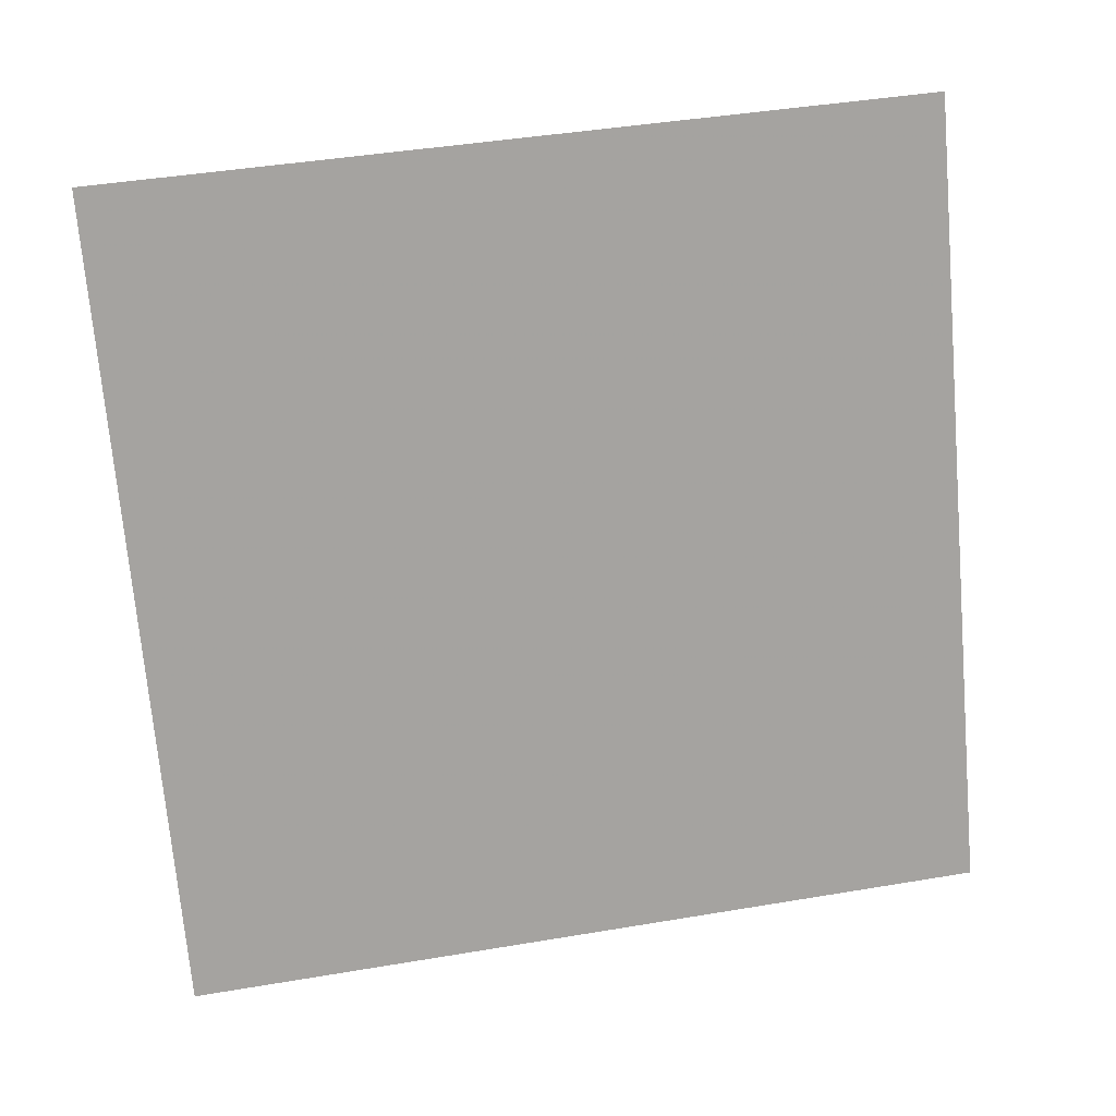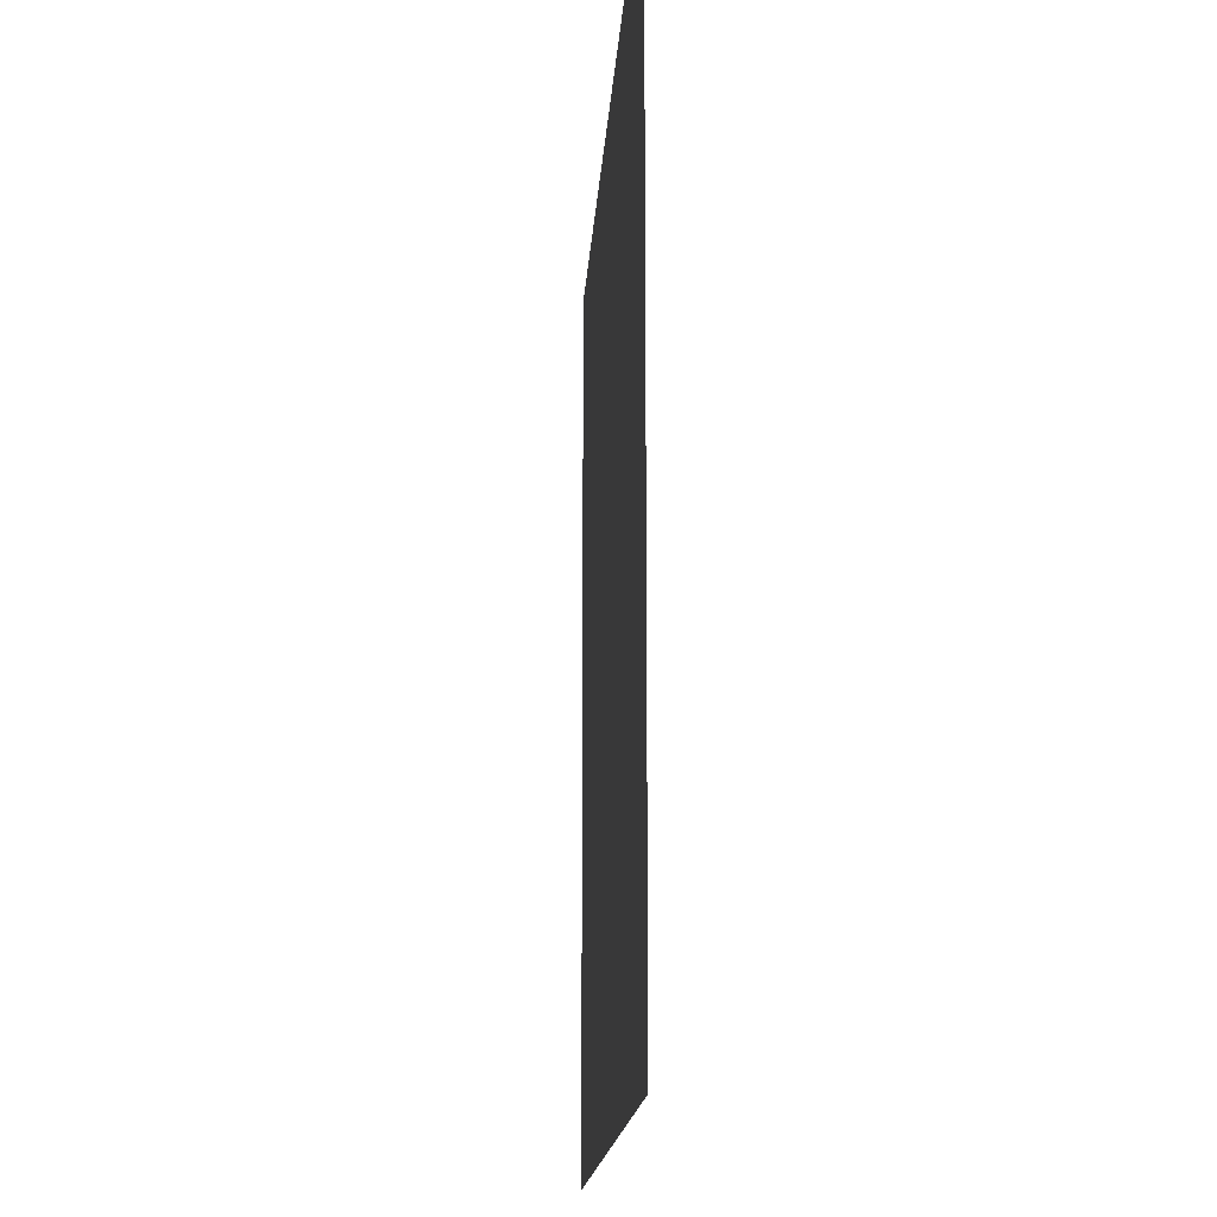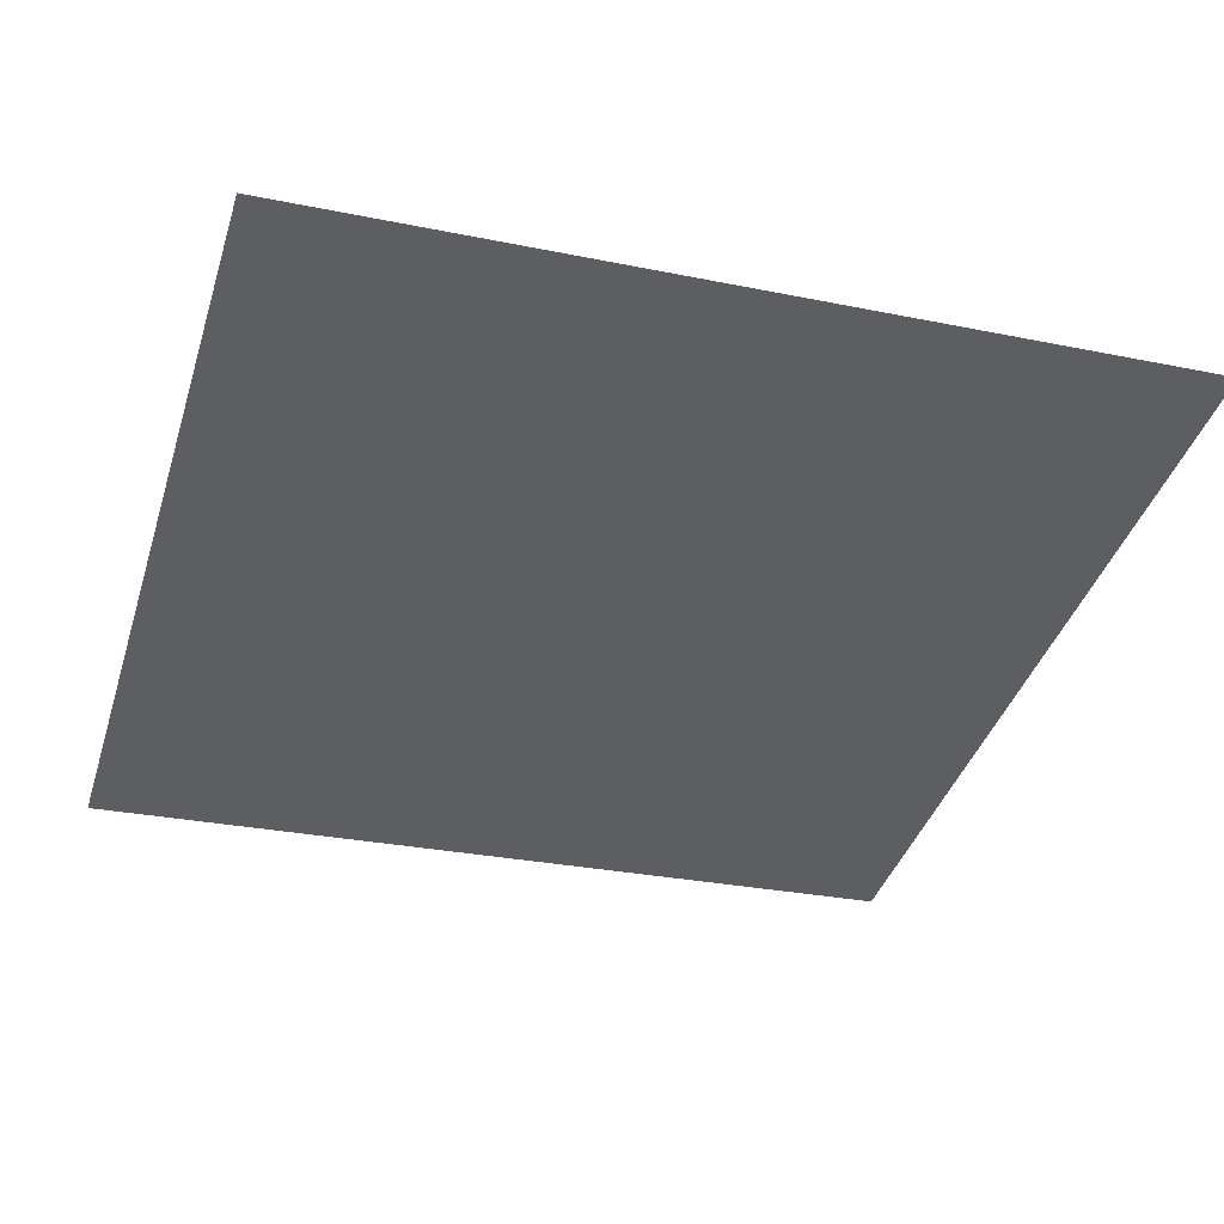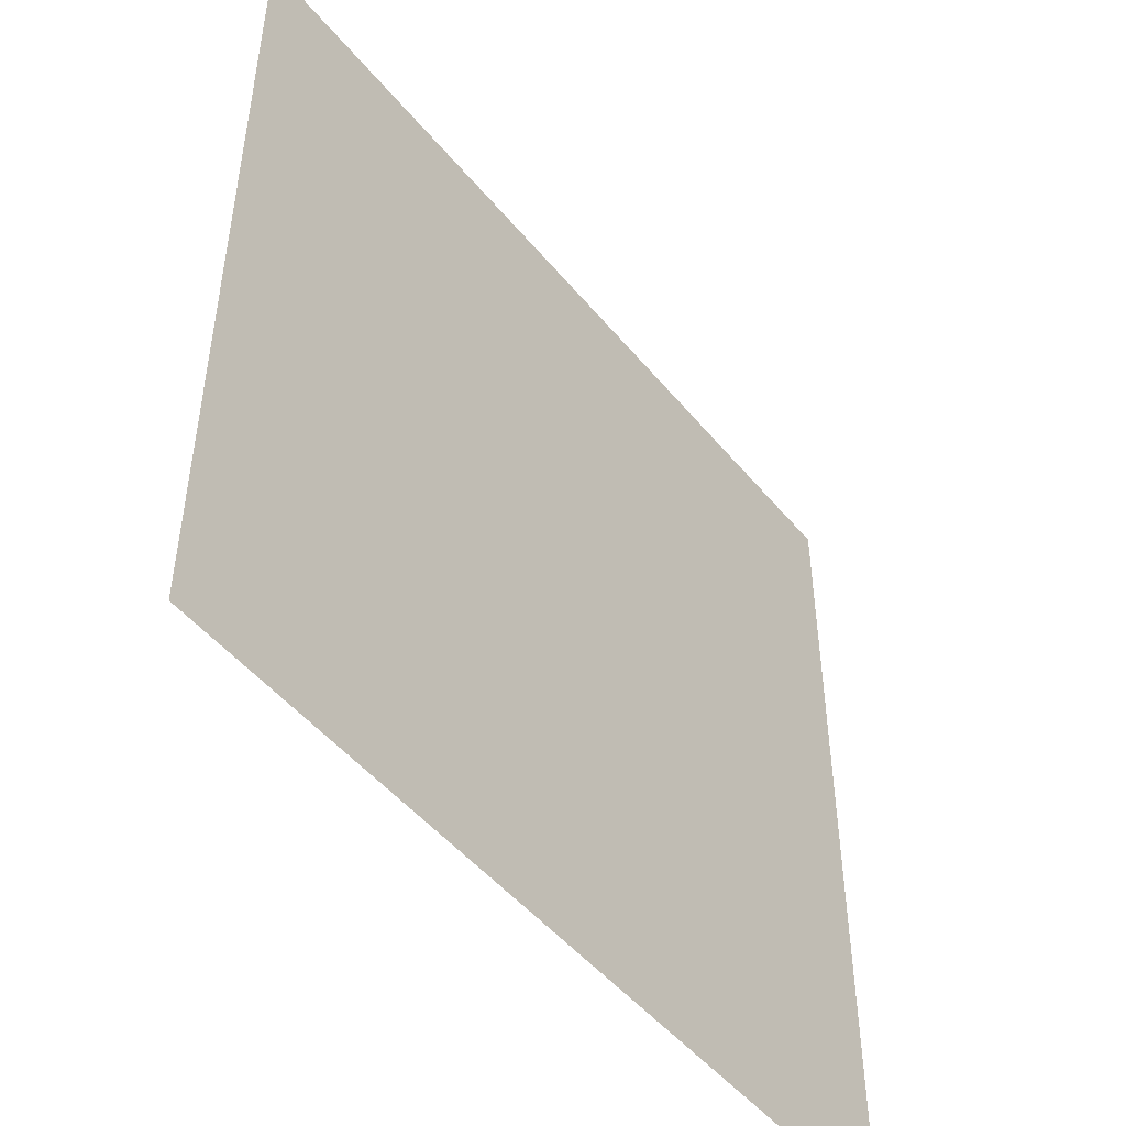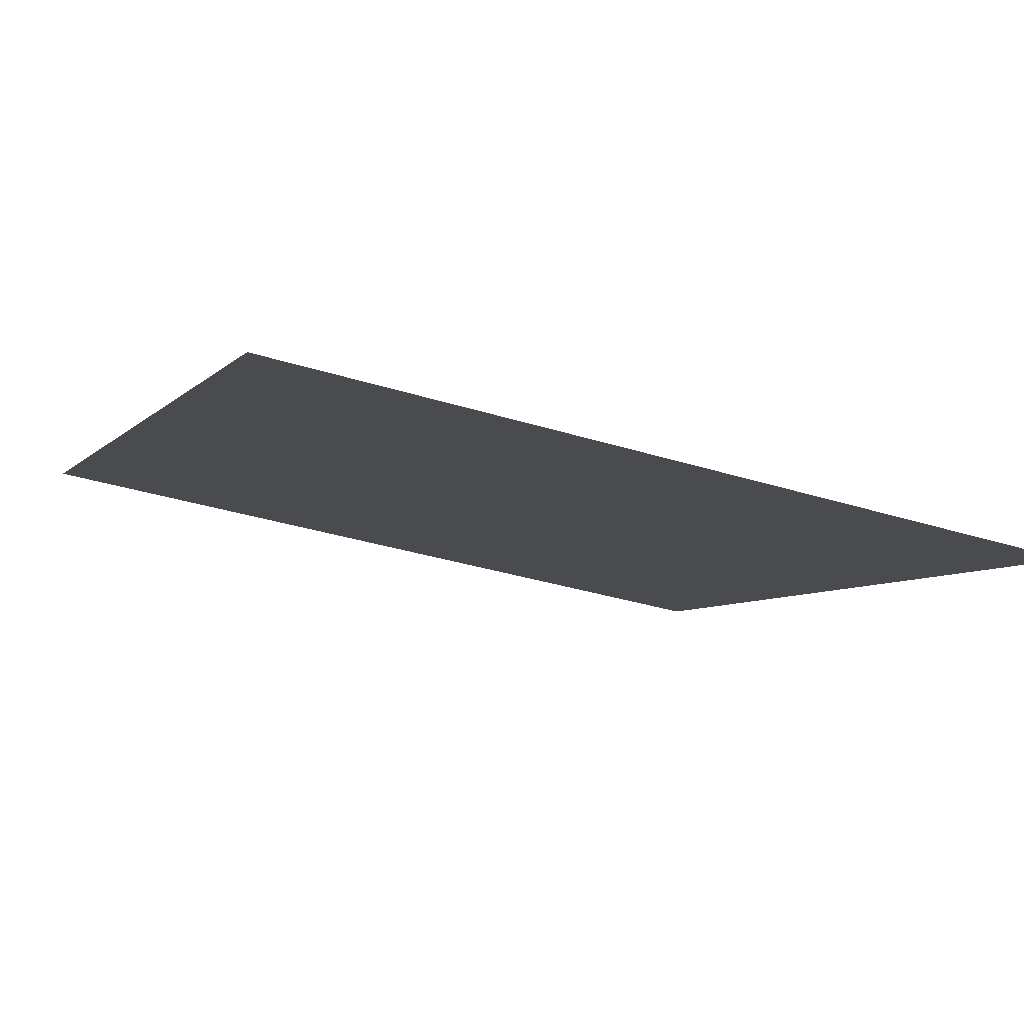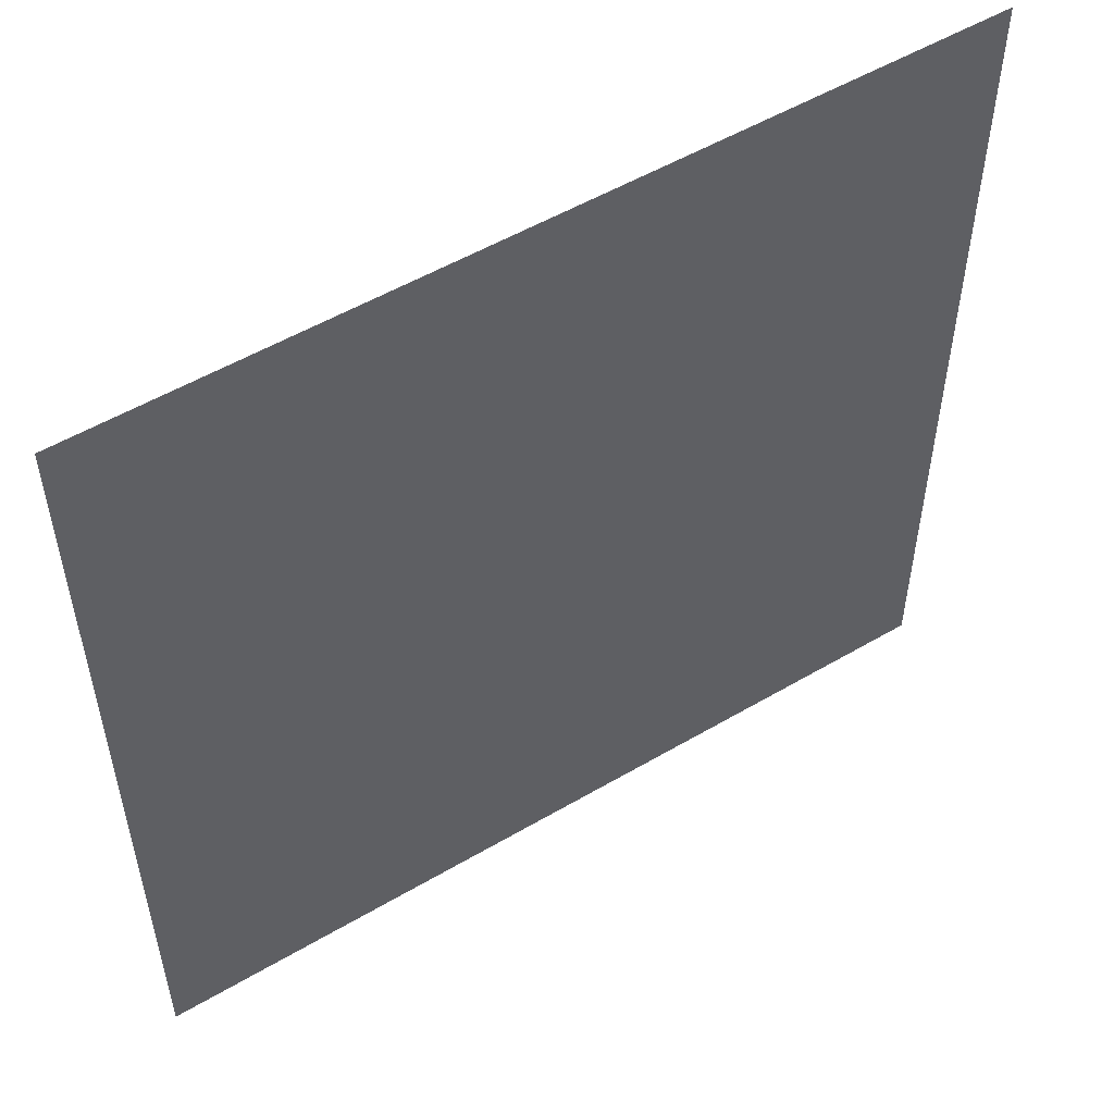
<metadata>
{"format":"obj","ext":"obj","renderer":"f3d","projection":"perspective","resolution":1024,"background":"white","views":[{"elev":-71.9,"azim":-175.1,"up":"+Z"},{"elev":-15.2,"azim":-83.3,"up":"+Y"},{"elev":-28.8,"azim":-107.0,"up":"+Z"},{"elev":-49.0,"azim":137.6,"up":"+Y"},{"elev":-6.5,"azim":-22.4,"up":"+Z"},{"elev":53.5,"azim":157.9,"up":"+Y"}]}
</metadata>
<code>
v -0.8863 -0.9 0.1563
v 0.8863 -0.9 -0.1563
v 0.8863 0.9 -0.1563
v -0.8863 0.9 0.1563
f 1 2 3
f 1 3 4

</code>
